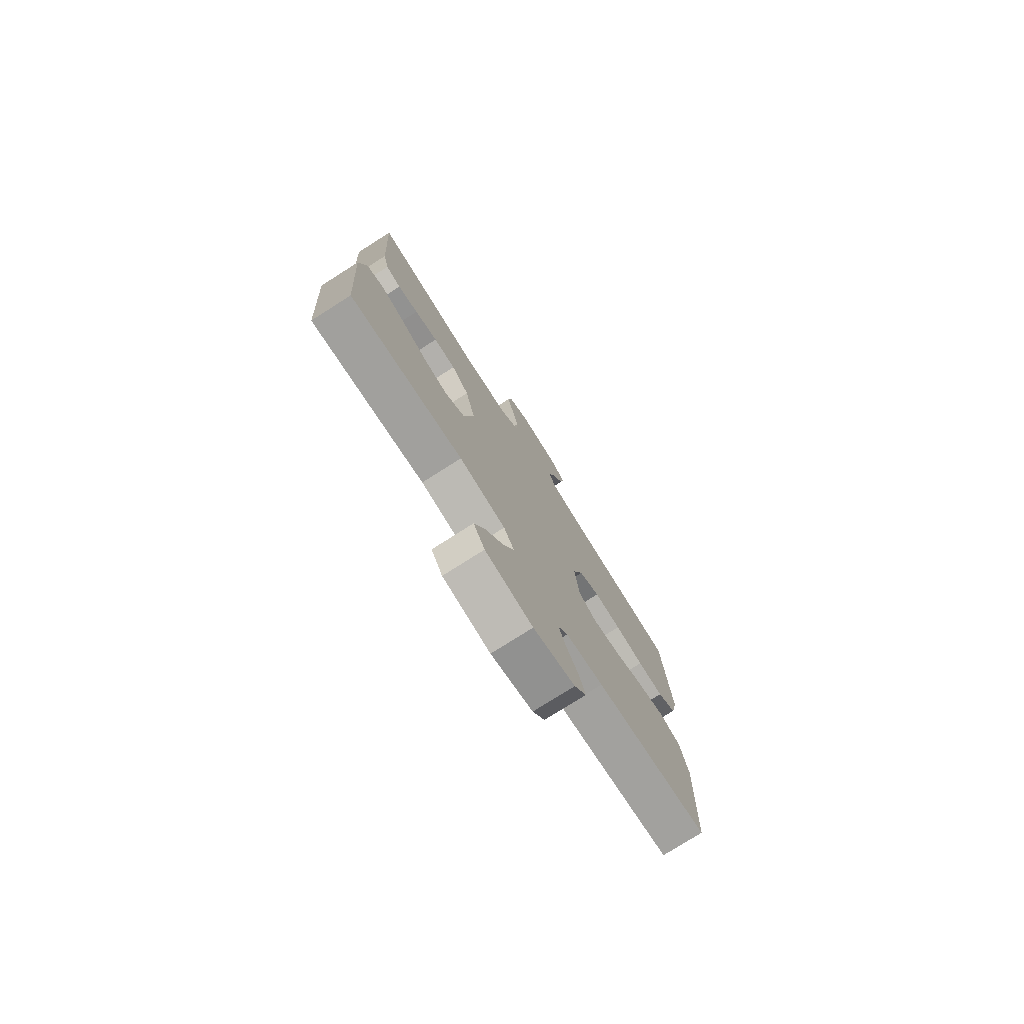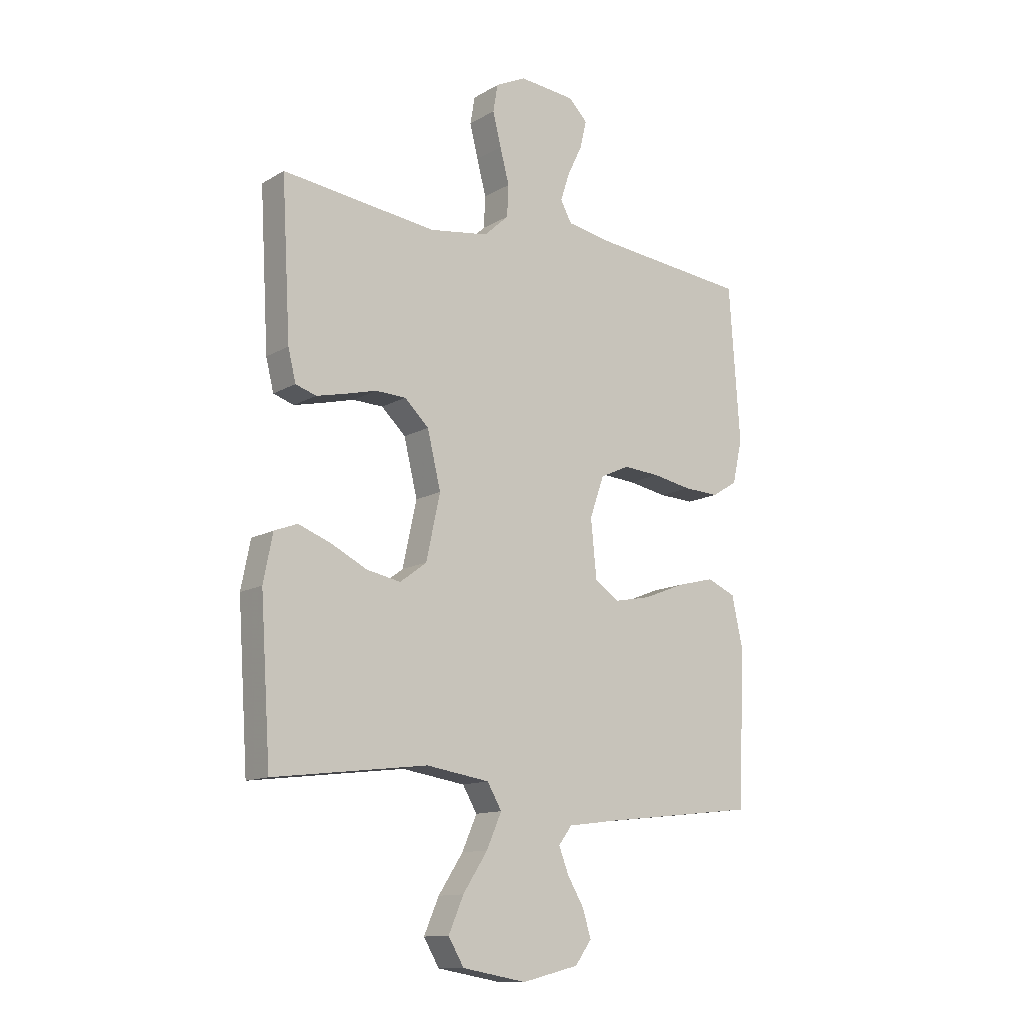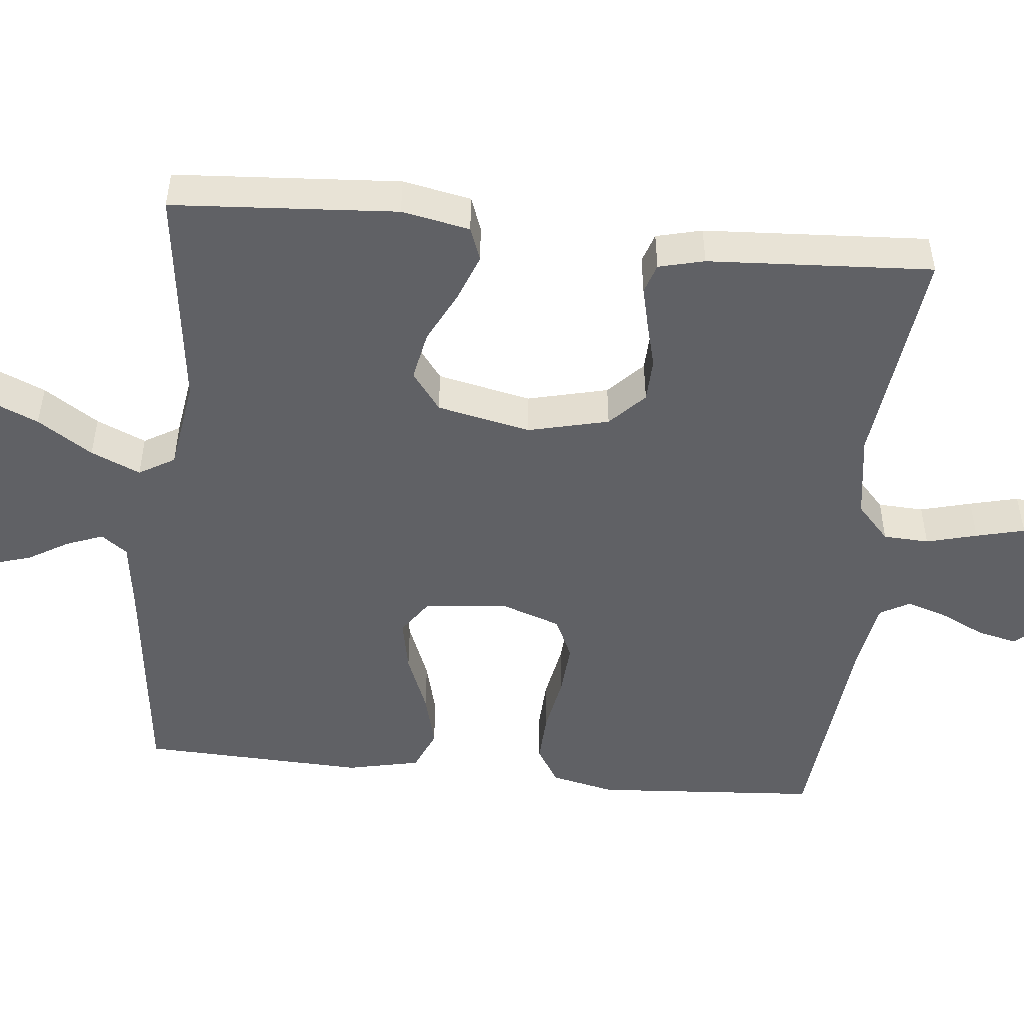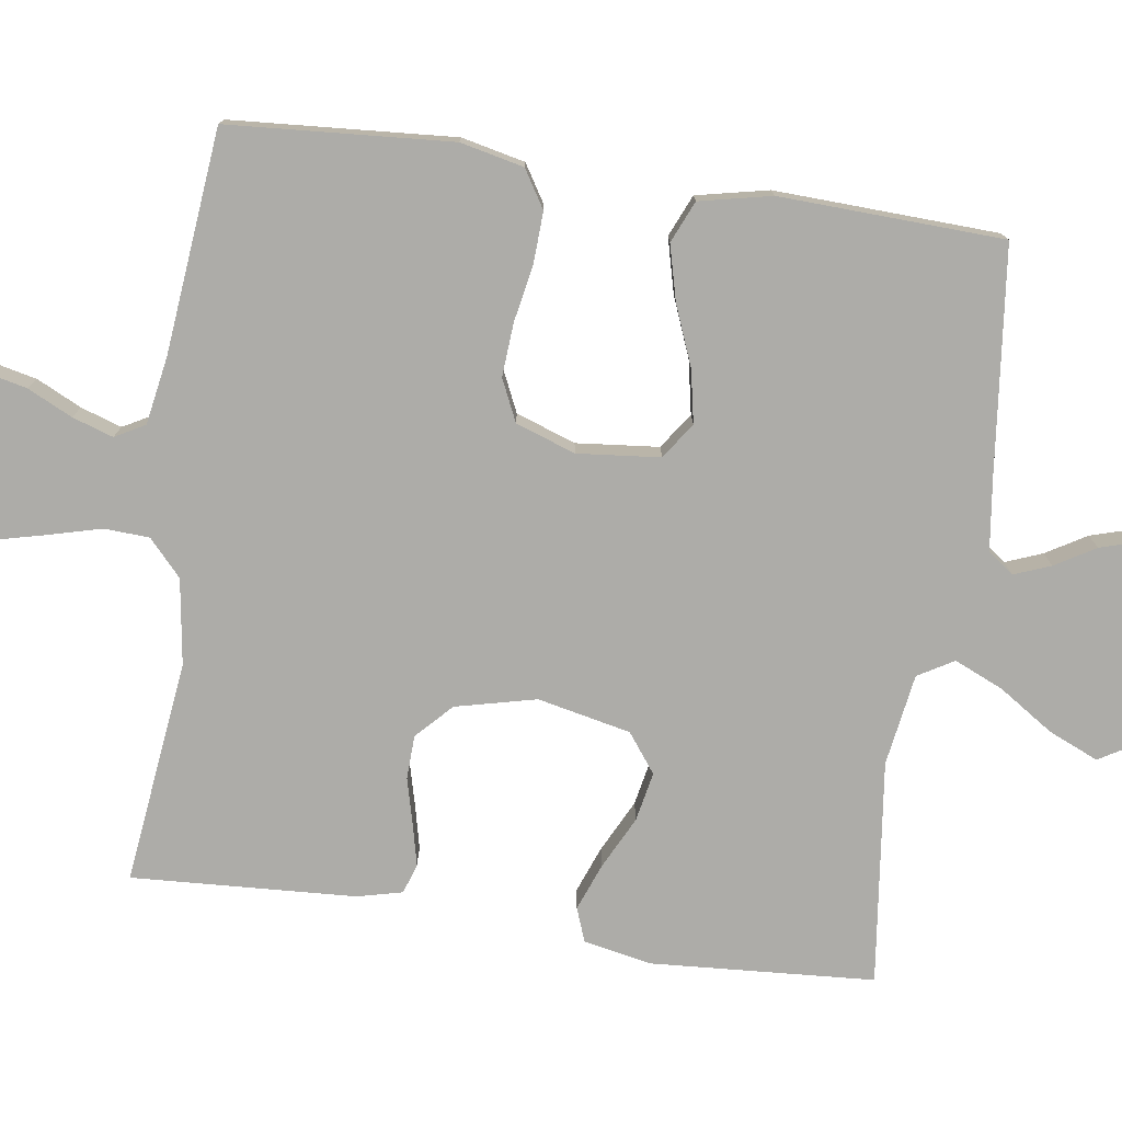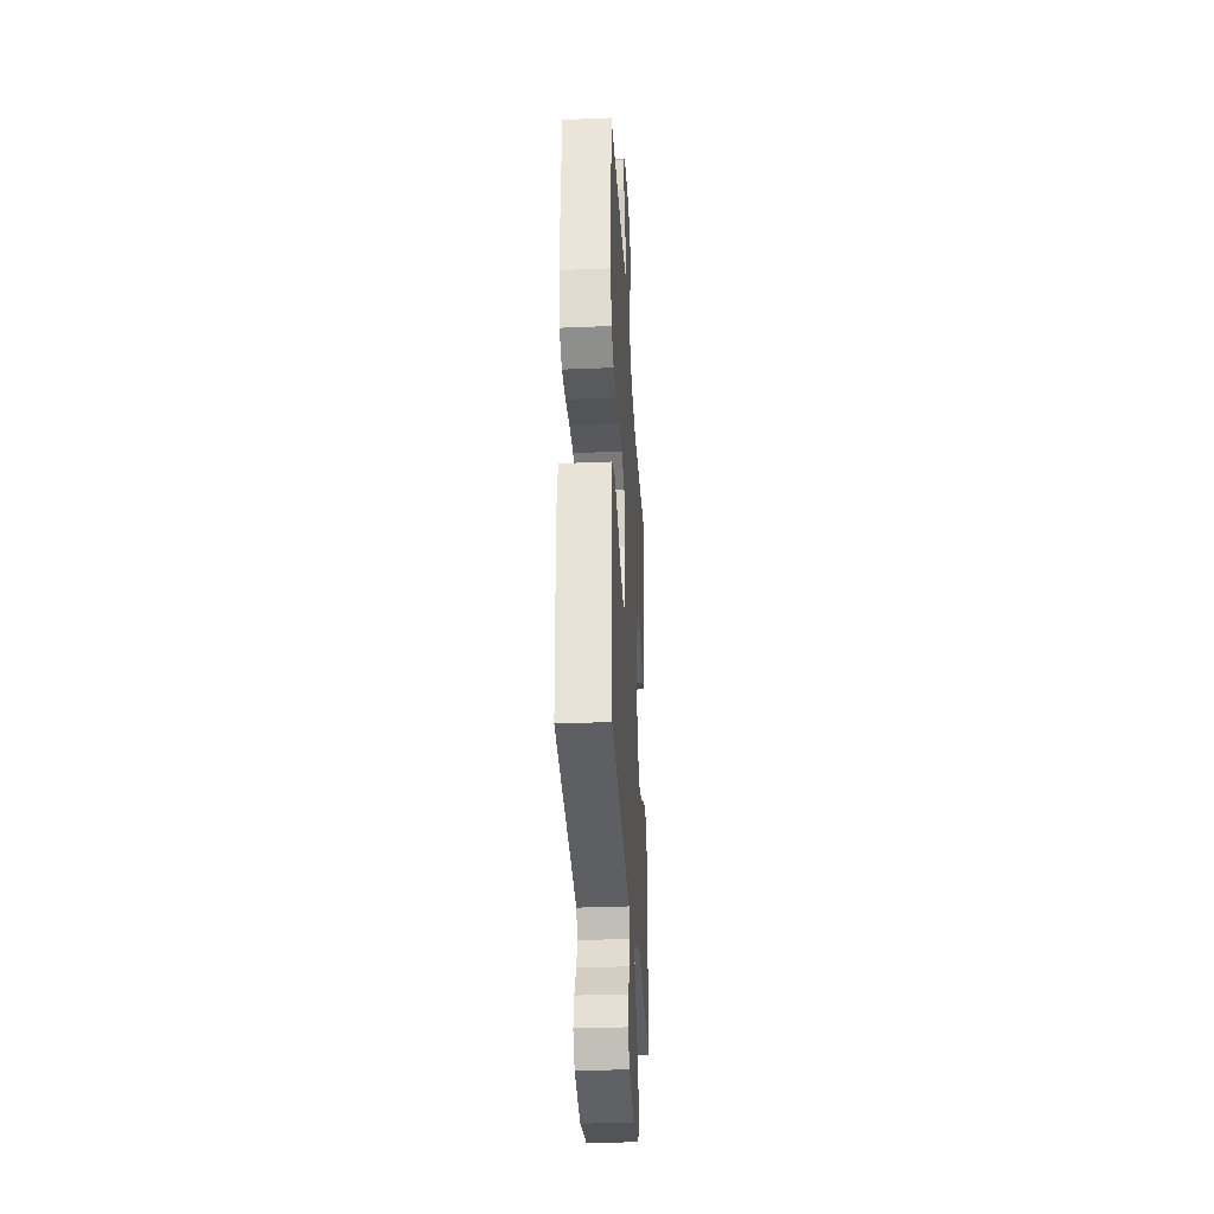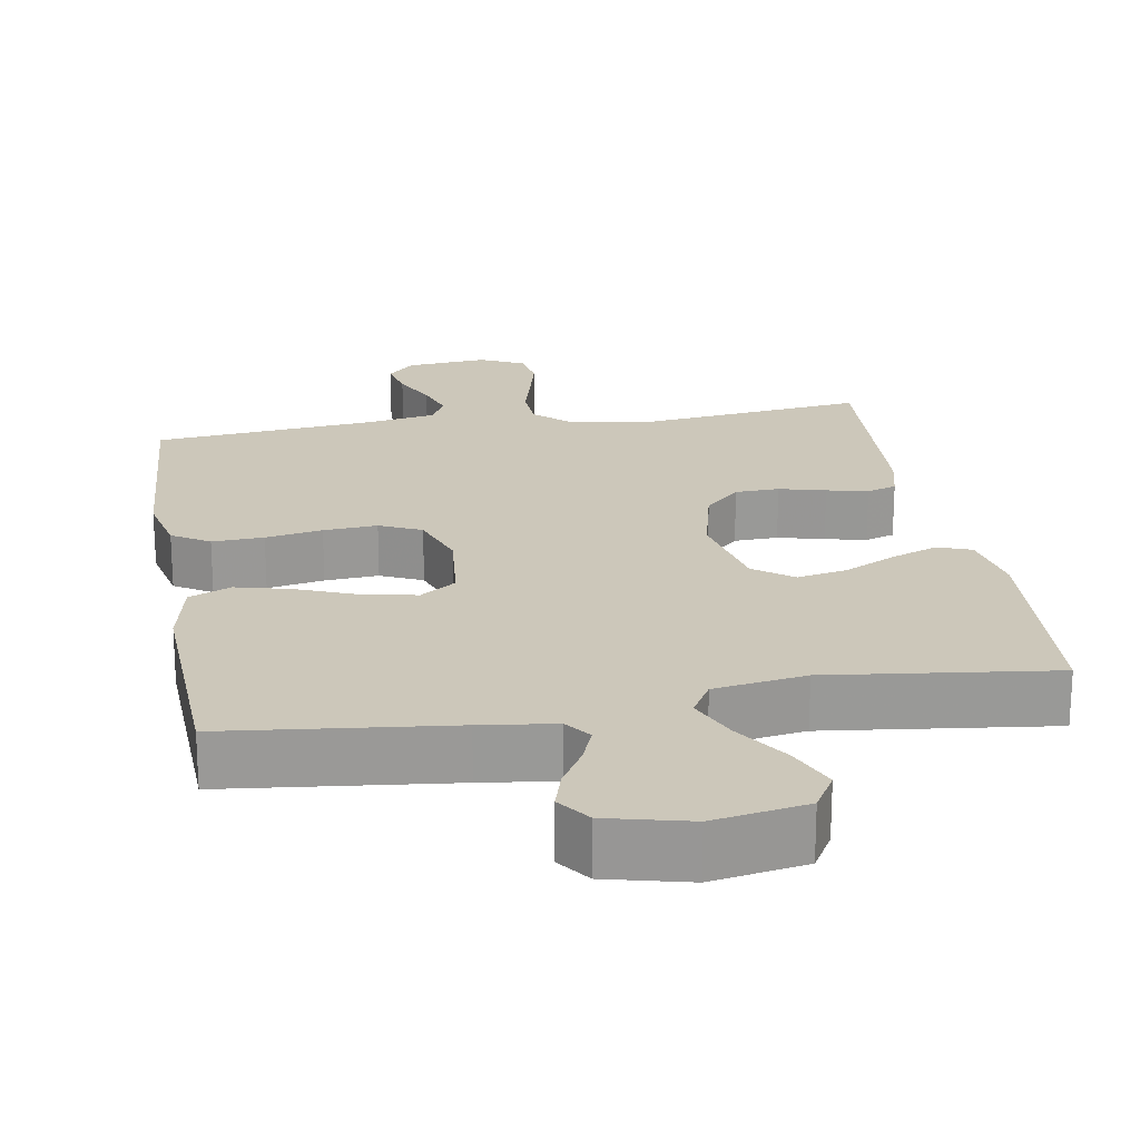
<metadata>
{"format":"obj","ext":"obj","renderer":"f3d","projection":"perspective","resolution":1024,"background":"white","views":[{"elev":-77.2,"azim":-57.6,"up":"+Z"},{"elev":-12.7,"azim":-37.2,"up":"+Z"},{"elev":-49.3,"azim":-95.8,"up":"+Y"},{"elev":-76.7,"azim":81.7,"up":"+Y"},{"elev":-33.4,"azim":93.3,"up":"+Z"},{"elev":21.4,"azim":170.3,"up":"+Y"}]}
</metadata>
<code>
v 0.5 0.07 -0.5
v 0.2 0.07 -0.534
v 0.101 0.07 -0.547
v 0.075 0.07 -0.582
v 0.094 0.07 -0.631
v 0.126 0.07 -0.685
v 0.142 0.07 -0.738
v 0.11 0.07 -0.782
v 0 0.07 -0.809
v -0.125 0.07 -0.787
v -0.155 0.07 -0.736
v -0.126 0.07 -0.669
v -0.078 0.07 -0.596
v -0.049 0.07 -0.53
v -0.077 0.07 -0.482
v -0.2 0.07 -0.463
v -0.5 0.07 -0.5
v -0.52 0.07 -0.2
v -0.502 0.07 -0.109
v -0.457 0.07 -0.092
v -0.394 0.07 -0.116
v -0.324 0.07 -0.151
v -0.258 0.07 -0.164
v -0.206 0.07 -0.125
v -0.179 0.07 0
v -0.205 0.07 0.108
v -0.252 0.07 0.153
v -0.311 0.07 0.155
v -0.373 0.07 0.139
v -0.428 0.07 0.126
v -0.468 0.07 0.139
v -0.483 0.07 0.2
v -0.5 0.07 0.5
v -0.2 0.07 0.464
v -0.085 0.07 0.481
v -0.037 0.07 0.525
v -0.034 0.07 0.586
v -0.052 0.07 0.654
v -0.068 0.07 0.719
v -0.059 0.07 0.772
v 0 0.07 0.801
v 0.11 0.07 0.791
v 0.146 0.07 0.754
v 0.134 0.07 0.701
v 0.105 0.07 0.641
v 0.087 0.07 0.586
v 0.109 0.07 0.546
v 0.2 0.07 0.53
v 0.5 0.07 0.5
v 0.521 0.07 0.2
v 0.502 0.07 0.115
v 0.452 0.07 0.084
v 0.383 0.07 0.087
v 0.307 0.07 0.101
v 0.235 0.07 0.106
v 0.179 0.07 0.08
v 0.151 0.07 0
v 0.162 0.07 -0.111
v 0.21 0.07 -0.144
v 0.281 0.07 -0.13
v 0.361 0.07 -0.098
v 0.435 0.07 -0.079
v 0.491 0.07 -0.103
v 0.512 0.07 -0.2
v 0.5 0 -0.5
v 0.2 0 -0.534
v 0.101 0 -0.547
v 0.075 0 -0.582
v 0.094 0 -0.631
v 0.126 0 -0.685
v 0.142 0 -0.738
v 0.11 0 -0.782
v 0 0 -0.809
v -0.125 0 -0.787
v -0.155 0 -0.736
v -0.126 0 -0.669
v -0.078 0 -0.596
v -0.049 0 -0.53
v -0.077 0 -0.482
v -0.2 0 -0.463
v -0.5 0 -0.5
v -0.52 0 -0.2
v -0.502 0 -0.109
v -0.457 0 -0.092
v -0.394 0 -0.116
v -0.324 0 -0.151
v -0.258 0 -0.164
v -0.206 0 -0.125
v -0.179 0 0
v -0.205 0 0.108
v -0.252 0 0.153
v -0.311 0 0.155
v -0.373 0 0.139
v -0.428 0 0.126
v -0.468 0 0.139
v -0.483 0 0.2
v -0.5 0 0.5
v -0.2 0 0.464
v -0.085 0 0.481
v -0.037 0 0.525
v -0.034 0 0.586
v -0.052 0 0.654
v -0.068 0 0.719
v -0.059 0 0.772
v 0 0 0.801
v 0.11 0 0.791
v 0.146 0 0.754
v 0.134 0 0.701
v 0.105 0 0.641
v 0.087 0 0.586
v 0.109 0 0.546
v 0.2 0 0.53
v 0.5 0 0.5
v 0.521 0 0.2
v 0.502 0 0.115
v 0.452 0 0.084
v 0.383 0 0.087
v 0.307 0 0.101
v 0.235 0 0.106
v 0.179 0 0.08
v 0.151 0 0
v 0.162 0 -0.111
v 0.21 0 -0.144
v 0.281 0 -0.13
v 0.361 0 -0.098
v 0.435 0 -0.079
v 0.491 0 -0.103
v 0.512 0 -0.2
f 63 64 1 2
f 60 61 62 63
f 59 60 63 2
f 58 59 2 3
f 57 58 3 4
f 51 52 53 54
f 51 54 55
f 48 49 50 51
f 47 48 51 55
f 46 47 55 56
f 42 43 44 45
f 42 45 46
f 41 42 46
f 37 38 39 40
f 37 40 41 46
f 31 32 33 34
f 31 34 35
f 28 29 30 31
f 28 31 35
f 27 28 35 36
f 19 20 21 22
f 17 18 19 22
f 16 17 22 23
f 15 16 23 24
f 10 11 12 13
f 10 13 14
f 9 10 14
f 8 9 14
f 5 6 7 8
f 4 5 8 14
f 57 4 14 15
f 36 37 46 56
f 26 27 36 56
f 25 26 56 57
f 15 24 25 57
f 66 65 128 127
f 127 126 125 124
f 66 127 124 123
f 67 66 123 122
f 68 67 122 121
f 118 117 116 115
f 119 118 115
f 115 114 113 112
f 119 115 112 111
f 120 119 111 110
f 109 108 107 106
f 110 109 106
f 110 106 105
f 104 103 102 101
f 110 105 104 101
f 98 97 96 95
f 99 98 95
f 95 94 93 92
f 99 95 92
f 100 99 92 91
f 86 85 84 83
f 86 83 82 81
f 87 86 81 80
f 88 87 80 79
f 77 76 75 74
f 78 77 74
f 78 74 73
f 78 73 72
f 72 71 70 69
f 78 72 69 68
f 79 78 68 121
f 120 110 101 100
f 120 100 91 90
f 121 120 90 89
f 121 89 88 79
f 1 65 66 2
f 2 66 67 3
f 3 67 68 4
f 4 68 69 5
f 5 69 70 6
f 6 70 71 7
f 7 71 72 8
f 8 72 73 9
f 9 73 74 10
f 10 74 75 11
f 11 75 76 12
f 12 76 77 13
f 13 77 78 14
f 14 78 79 15
f 15 79 80 16
f 16 80 81 17
f 17 81 82 18
f 18 82 83 19
f 19 83 84 20
f 20 84 85 21
f 21 85 86 22
f 22 86 87 23
f 23 87 88 24
f 24 88 89 25
f 25 89 90 26
f 26 90 91 27
f 27 91 92 28
f 28 92 93 29
f 29 93 94 30
f 30 94 95 31
f 31 95 96 32
f 32 96 97 33
f 33 97 98 34
f 34 98 99 35
f 35 99 100 36
f 36 100 101 37
f 37 101 102 38
f 38 102 103 39
f 39 103 104 40
f 40 104 105 41
f 41 105 106 42
f 42 106 107 43
f 43 107 108 44
f 44 108 109 45
f 45 109 110 46
f 46 110 111 47
f 47 111 112 48
f 48 112 113 49
f 49 113 114 50
f 50 114 115 51
f 51 115 116 52
f 52 116 117 53
f 53 117 118 54
f 54 118 119 55
f 55 119 120 56
f 56 120 121 57
f 57 121 122 58
f 58 122 123 59
f 59 123 124 60
f 60 124 125 61
f 61 125 126 62
f 62 126 127 63
f 63 127 128 64
f 64 128 65 1

</code>
